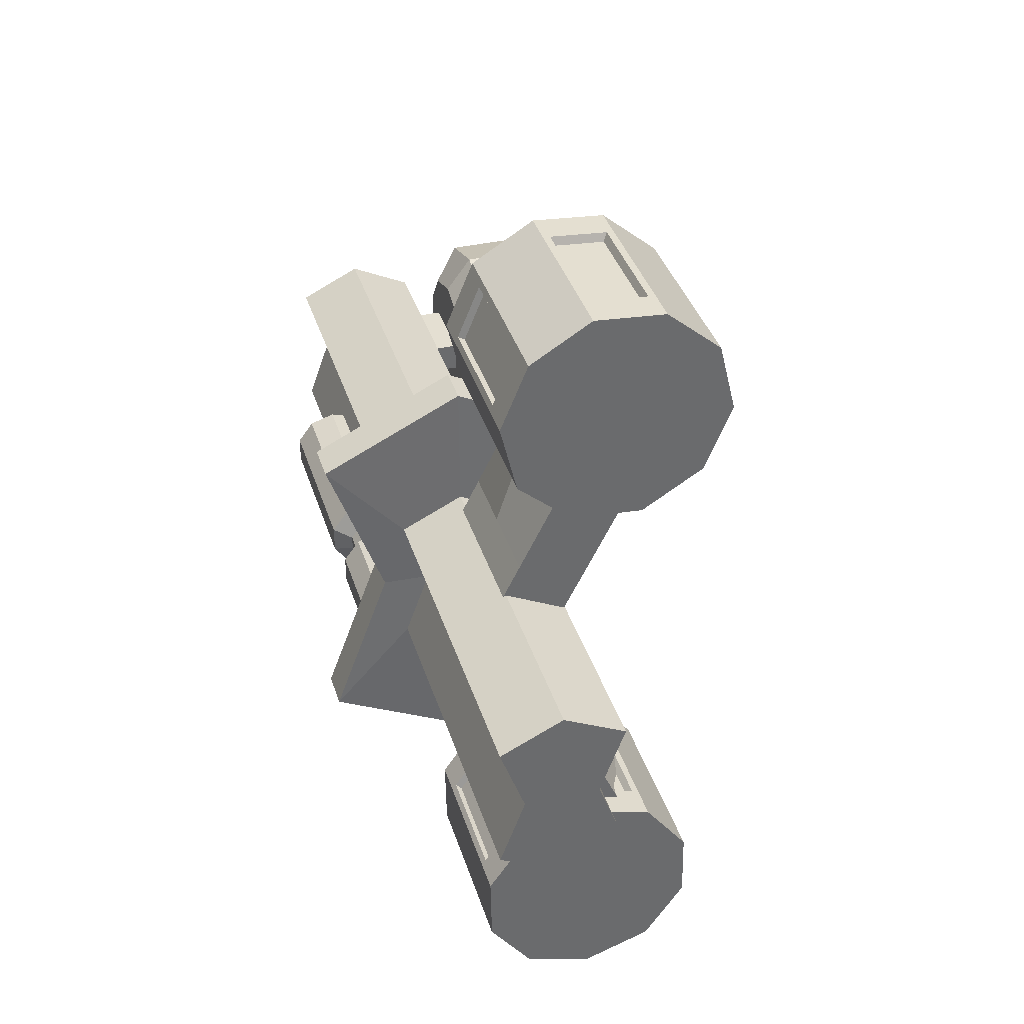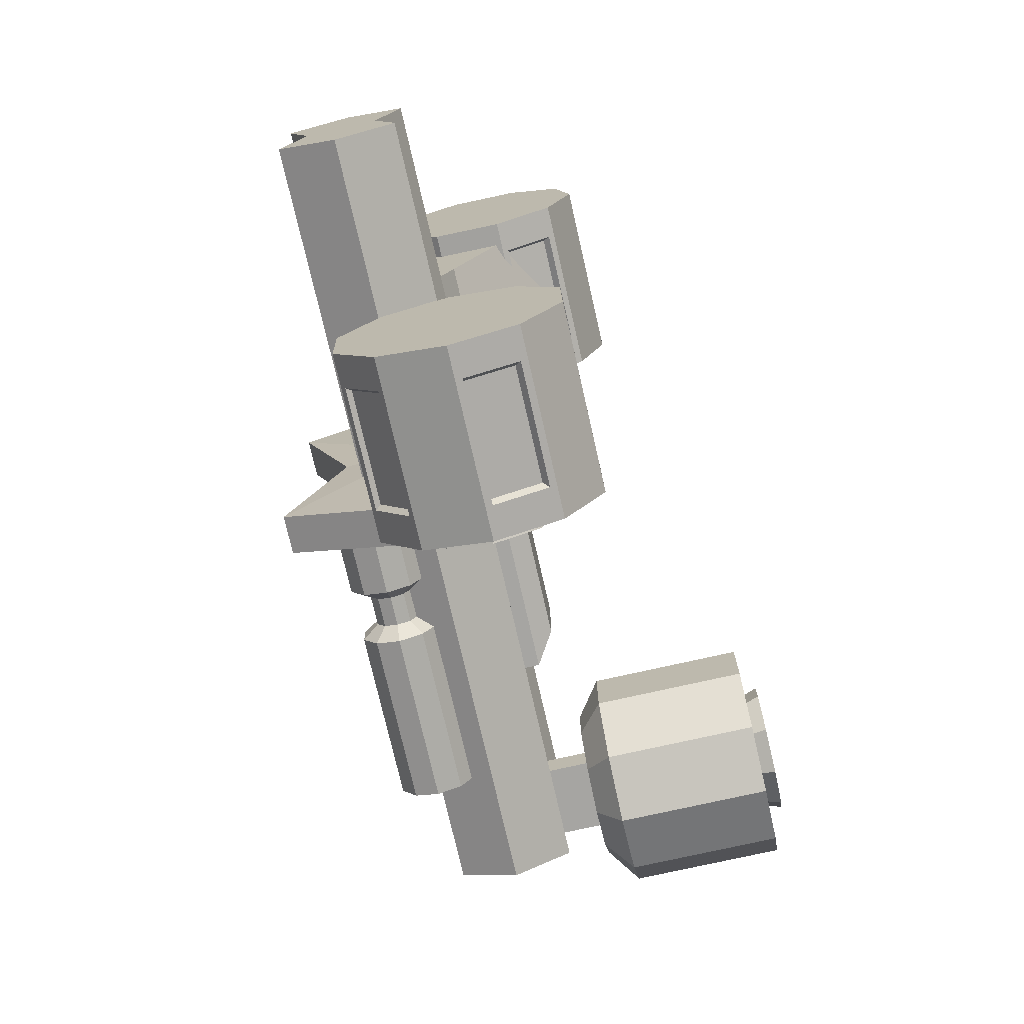
<metadata>
{"format":"obj","ext":"obj","renderer":"f3d","projection":"perspective","resolution":1024,"background":"white","views":[{"elev":37.0,"azim":-16.4,"up":"+Z"},{"elev":-73.7,"azim":12.8,"up":"+Z"}]}
</metadata>
<code>
o part_machine_008_Cube.008
v -0.3908 0.005474 0.3609
v -0.3908 4.459 0.3609
v -0.3908 0.005474 -0.3609
v -0.3908 4.459 -0.3609
v 0.268 0.005474 0.3609
v 0.268 4.459 0.3609
v 0.268 0.005474 -0.3609
v 0.268 4.459 -0.3609
v -0.06139 0.005474 -0.5218
v -0.06139 4.459 -0.5218
v -0.06139 0.005474 0.5218
v -0.06139 4.459 0.5218
v -0.2597 0.005474 0
v -0.2597 4.459 0
v 0.1369 0.005474 0
v 0.1369 4.459 0
v 0.3447 3.314 -0.2727
v -0.06139 0.005474 0
v -0.3113 2.812 -0.4643
v -0.3875 3.857 -0.3594
v -0.3875 3.214 -0.5911
v -0.3875 3.857 -0.5911
v -0.2513 3.214 -0.5469
v -0.2513 3.857 -0.5469
v -0.1671 3.214 -0.431
v -0.1671 3.857 -0.431
v -0.1671 3.214 -0.2878
v -0.1671 3.857 -0.2878
v -0.2513 3.214 -0.172
v -0.2513 3.857 -0.172
v -0.3875 3.214 -0.1277
v -0.3875 3.857 -0.1277
v -0.5237 3.214 -0.172
v -0.5237 3.857 -0.172
v -0.6079 3.214 -0.2878
v -0.6079 3.857 -0.2878
v -0.6079 3.214 -0.431
v -0.6079 3.857 -0.431
v -0.5237 3.214 -0.5469
v -0.5237 3.857 -0.5469
v -0.2513 2.878 -0.5469
v -0.3113 2.642 -0.4643
v -0.3875 2.878 -0.5911
v -0.1671 2.878 -0.431
v -0.1671 2.878 -0.2878
v -0.2513 2.878 -0.172
v -0.3875 2.878 -0.1277
v -0.5237 2.878 -0.172
v -0.6079 2.878 -0.2878
v -0.6079 2.878 -0.431
v -0.5237 2.878 -0.5469
v -0.2513 2.575 -0.5469
v -0.3875 2.812 -0.4891
v -0.2642 2.812 -0.3995
v -0.2642 2.812 -0.3194
v -0.3113 2.812 -0.2546
v -0.3875 2.812 -0.2298
v -0.4637 2.812 -0.2546
v -0.5108 2.812 -0.3194
v -0.5108 2.812 -0.3995
v -0.4637 2.812 -0.4643
v -0.2513 2.159 -0.5469
v -0.3875 2.642 -0.4891
v -0.2642 2.642 -0.3995
v -0.2642 2.642 -0.3194
v -0.3113 2.642 -0.2546
v -0.3875 2.642 -0.2298
v -0.4637 2.642 -0.2546
v -0.5108 2.642 -0.3194
v -0.5108 2.642 -0.3995
v -0.4637 2.642 -0.4643
v -0.3908 2.168 0.3609
v -0.3875 2.575 -0.5911
v -0.1671 2.575 -0.431
v -0.1671 2.575 -0.2878
v -0.2513 2.575 -0.172
v -0.3875 2.575 -0.1277
v -0.5237 2.575 -0.172
v -0.6079 2.575 -0.2878
v -0.6079 2.575 -0.431
v -0.5237 2.575 -0.5469
v -0.3875 2.159 -0.3594
v -0.3875 2.159 -0.5911
v -0.1671 2.159 -0.431
v -0.1671 2.159 -0.2878
v -0.2513 2.159 -0.172
v -0.3875 2.159 -0.1277
v -0.5237 2.159 -0.172
v -0.6079 2.159 -0.2878
v -0.6079 2.159 -0.431
v -0.5237 2.159 -0.5469
v -0.3908 2.168 -0.3609
v 0.268 2.168 -0.3609
v 0.268 2.168 0.3609
v -0.06139 2.168 0.5218
v -0.06139 2.168 -0.5218
v 0.1369 2.168 0
v -0.2597 2.168 0
v -0.8151 2.159 -0.8259
v 0.6924 2.159 -0.8259
v 0.6924 2.159 0.8259
v -0.06139 2.159 1.194
v -0.06139 2.159 -1.194
v 0.3864 2.157 0
v -0.5091 2.157 0
v -0.8151 2.159 0.8259
v -0.3908 1.934 -0.3609
v 0.268 1.934 -0.3609
v 0.268 1.934 0.3609
v -0.06139 1.934 0.5218
v -0.06139 1.934 -0.5218
v 0.1369 1.934 0
v -0.2597 1.934 0
v -0.3908 1.934 0.3609
v -0.8151 1.944 0.8259
v -0.8151 1.944 -0.8259
v 0.6924 1.944 -0.8259
v 0.6924 1.944 0.8259
v -0.06139 1.944 1.194
v -0.06139 1.944 -1.194
v 0.3864 1.945 0
v -0.5091 1.945 0
v -0.2597 4.501 0
v -0.3908 4.501 -0.3609
v -0.06139 4.501 -0.5218
v 0.268 4.501 -0.3609
v 0.1369 4.501 0
v 0.268 4.501 0.3609
v -0.06139 4.501 0.5218
v -0.3908 4.501 0.3609
v -0.06139 4.501 0
v 0.3447 1.982 -0.2727
v 0.3447 3.314 0.2716
v 0.3447 1.982 0.2716
v -0.02767 3.314 -0.2727
v -0.02767 1.982 -0.2727
v -0.02767 3.314 0.2716
v -0.02767 1.982 0.2716
v 0.01282 1.023 0.6941
v 0.01282 1.819 0.6941
v -0.1537 1.023 0.3633
v -0.1537 1.819 0.3633
v 0.3436 1.023 0.5276
v 0.3436 1.819 0.5276
v 0.1771 1.023 0.1968
v 0.1771 1.819 0.1968
v 0.468 1.023 1.598
v 0.468 1.819 1.598
v 0.7988 1.819 1.432
v 0.7988 1.023 1.432
v 0.01282 1.458 0.6941
v -0.1537 1.458 0.3633
v 0.1771 1.458 0.1968
v 0.3436 1.458 0.5276
v 0.337 1.458 1.664
v 0.9299 1.458 1.366
v 0.397 0.8939 -1.682
v 0.397 1.904 -1.682
v 0.9829 0.8939 -1.48
v 0.9829 1.904 -1.48
v 0.7518 0.8939 -1.174
v 0.7518 1.904 -1.174
v 0.3851 0.8939 -1.063
v 0.3851 1.904 -1.063
v 0.02303 0.8939 -1.188
v 0.02303 1.904 -1.188
v -0.1962 0.8939 -1.502
v -0.1962 1.904 -1.502
v -0.1889 0.8939 -1.885
v -0.1889 1.904 -1.885
v 0.0422 0.8939 -2.191
v 0.0422 1.904 -2.191
v 0.4088 0.8939 -2.302
v 0.4088 1.904 -2.302
v 0.7709 0.8939 -2.177
v 0.7709 1.904 -2.177
v 0.9902 0.8939 -1.863
v 0.9902 1.904 -1.863
v 0.7151 1.726 -1.163
v 0.7151 1.072 -1.163
v 0.4218 1.072 -1.074
v 0.4218 1.726 -1.074
v 0.001104 1.726 -1.219
v 0.001104 1.072 -1.219
v -0.1743 1.072 -1.471
v -0.1743 1.726 -1.471
v -0.1658 1.726 -1.916
v -0.1658 1.072 -1.916
v 0.01909 1.072 -2.16
v 0.01909 1.726 -2.16
v 0.445 1.726 -2.29
v 0.445 1.072 -2.29
v 0.7347 1.072 -2.189
v 0.7347 1.726 -2.189
v 0.7151 1.726 -1.163
v 0.7151 1.072 -1.163
v 0.4218 1.072 -1.074
v 0.4218 1.726 -1.074
v 0.001104 1.726 -1.219
v 0.001104 1.072 -1.219
v -0.1743 1.072 -1.471
v -0.1743 1.726 -1.471
v -0.1658 1.726 -1.916
v -0.1658 1.072 -1.916
v 0.01909 1.072 -2.16
v 0.01909 1.726 -2.16
v 0.445 1.726 -2.29
v 0.445 1.072 -2.29
v 0.7347 1.072 -2.189
v 0.7347 1.726 -2.189
v 0.6842 1.704 -1.197
v 0.6842 1.094 -1.197
v 0.4104 1.094 -1.114
v 0.4104 1.704 -1.114
v 0.01759 1.704 -1.25
v 0.01759 1.094 -1.25
v -0.1462 1.094 -1.485
v -0.1462 1.704 -1.485
v -0.1382 1.704 -1.9
v -0.1382 1.094 -1.9
v 0.03438 1.094 -2.129
v 0.03438 1.704 -2.129
v 0.4321 1.704 -2.25
v 0.4321 1.094 -2.25
v 0.7025 1.094 -2.156
v 0.7025 1.704 -2.156
v 0.1915 1.819 -0.2003
v 0.1915 1.023 -0.2003
v 0.3421 1.819 -0.5387
v 0.3421 1.023 -0.5387
v 0.458 2.149 0.2034
v 0.458 2.149 -0.2045
v 0.458 3.147 -0.2045
v 0.458 3.147 0.2034
v 0.003718 1.023 -0.6893
v 0.003718 1.819 -0.6893
v -0.1469 1.023 -0.351
v -0.1469 1.819 -0.351
v 0.7538 1.023 -1.464
v 0.7538 1.819 -1.464
v 0.4154 1.819 -1.614
v 0.4154 1.023 -1.614
v 0.3421 1.458 -0.5387
v 0.1915 1.458 -0.2003
v -0.1469 1.458 -0.351
v 0.003718 1.458 -0.6893
v 0.8878 1.458 -1.404
v 0.2814 1.458 -1.674
v 0.4885 0.8939 1.633
v 0.4885 1.904 1.633
v 1.016 0.8939 1.958
v 1.016 1.904 1.958
v 0.7245 0.8939 2.206
v 0.7245 1.904 2.206
v 0.3425 0.8939 2.235
v 0.3425 1.904 2.235
v 0.0162 0.8939 2.035
v 0.0162 1.904 2.035
v -0.1297 0.8939 1.68
v -0.1297 1.904 1.68
v -0.03943 0.8939 1.308
v -0.03943 1.904 1.308
v 0.2525 0.8939 1.06
v 0.2525 1.904 1.06
v 0.6345 0.8939 1.03
v 0.6345 1.904 1.03
v 0.9608 0.8939 1.231
v 0.9608 1.904 1.231
v 1.107 0.8939 1.586
v 1.107 1.904 1.586
v 0.6863 1.726 2.209
v 0.6863 1.072 2.209
v 0.3807 1.072 2.233
v 0.3807 1.726 2.233
v 0.001608 1.726 1.999
v 0.001608 1.072 1.999
v -0.1151 1.072 1.716
v -0.1151 1.726 1.716
v -0.01024 1.726 1.283
v -0.01024 1.072 1.283
v 0.2233 1.072 1.084
v 0.2233 1.726 1.084
v 0.6672 1.726 1.05
v 0.6672 1.072 1.05
v 0.9282 1.072 1.211
v 0.9282 1.726 1.211
v 0.6863 1.726 2.209
v 0.6863 1.072 2.209
v 0.3807 1.072 2.233
v 0.3807 1.726 2.233
v 0.001608 1.726 1.999
v 0.001608 1.072 1.999
v -0.1151 1.072 1.716
v -0.1151 1.726 1.716
v -0.01024 1.726 1.283
v -0.01024 1.072 1.283
v 0.2233 1.072 1.084
v 0.2233 1.726 1.084
v 0.6672 1.726 1.05
v 0.6672 1.072 1.05
v 0.9282 1.072 1.211
v 0.9282 1.726 1.211
v 0.6637 1.704 2.169
v 0.6637 1.094 2.169
v 0.3783 1.094 2.19
v 0.3783 1.704 2.19
v 0.02441 1.704 1.973
v 0.02441 1.094 1.973
v -0.08455 1.094 1.708
v -0.08455 1.704 1.708
v 0.01335 1.704 1.304
v 0.01335 1.094 1.304
v 0.2314 1.094 1.119
v 0.2314 1.704 1.119
v 0.6458 1.704 1.087
v 0.6458 1.094 1.087
v 0.8895 1.094 1.237
v 0.8895 1.704 1.237
v -0.0608 4.074 0.09695
v -0.0608 4.495 0.09695
v -0.0608 4.074 -0.0713
v -0.0608 4.495 -0.0713
v 0.6464 4.074 0.09695
v 0.6464 4.495 0.09695
v 0.6464 4.074 -0.0713
v 0.6464 4.495 -0.0713
v 0.4894 4.251 -0.004947
v 1.499 4.251 -0.004947
v 0.4894 4.251 -0.4299
v 1.499 4.251 -0.6249
v 0.4894 4.001 -0.3488
v 1.499 3.887 -0.5065
v 0.4894 3.847 -0.1363
v 1.499 3.661 -0.1965
v 0.4894 3.847 0.1264
v 1.499 3.661 0.1866
v 0.4894 4.001 0.3389
v 1.499 3.887 0.4966
v 0.4894 4.251 0.42
v 1.499 4.251 0.6151
v 0.4894 4.501 0.3389
v 1.499 4.615 0.4966
v 0.4894 4.655 0.1264
v 1.499 4.841 0.1866
v 0.4894 4.655 -0.1363
v 1.499 4.841 -0.1965
v 0.4894 4.501 -0.3488
v 1.499 4.615 -0.5065
v 0.6367 4.251 -0.6249
v 0.6367 3.887 -0.5065
v 0.6367 3.661 -0.1965
v 0.6367 3.661 0.1866
v 0.6367 3.887 0.4966
v 0.6367 4.251 0.6151
v 0.6367 4.615 0.4966
v 0.6367 4.841 0.1866
v 0.6367 4.841 -0.1965
v 0.6367 4.615 -0.5065
v 0.9838 1.023 -1.528
v 0.9838 1.775 -1.528
v 0.9893 1.775 -1.814
v 0.9893 1.023 -1.814
v 0.9248 1.023 -1.53
v 0.9248 1.775 -1.53
v 0.9302 1.775 -1.815
v 0.9302 1.023 -1.815
v 1.03 1.048 1.901
v 1.03 1.75 1.901
v 1.093 1.75 1.642
v 1.093 1.048 1.642
v 0.9768 1.048 1.888
v 0.9768 1.75 1.888
v 1.04 1.75 1.629
v 1.04 1.048 1.629
f 98 14 4 92
f 96 10 8 93
f 97 16 6 94
f 95 12 2 72
f 18 15 5 11
f 6 16 127 128
f 14 2 130 123
f 13 18 11 1
f 94 6 12 95
f 92 4 10 96
f 3 9 18 13
f 16 8 126 127
f 8 10 125 126
f 9 7 15 18
f 93 8 16 97
f 72 2 14 98
f 23 25 44 41
f 20 24 22
f 21 22 24 23
f 27 29 46 45
f 20 26 24
f 23 24 26 25
f 21 23 41 43
f 20 28 26
f 25 26 28 27
f 31 33 48 47
f 20 30 28
f 27 28 30 29
f 35 37 50 49
f 20 32 30
f 29 30 32 31
f 25 27 45 44
f 20 34 32
f 31 32 34 33
f 39 21 43 51
f 20 36 34
f 33 34 36 35
f 29 31 47 46
f 20 38 36
f 35 36 38 37
f 33 35 49 48
f 20 40 38
f 37 38 40 39
f 37 39 51 50
f 20 22 40
f 39 40 22 21
f 46 47 57 56
f 44 45 55 54
f 49 50 60 59
f 43 41 19 53
f 51 43 53 61
f 47 48 58 57
f 45 46 56 55
f 50 51 61 60
f 41 44 54 19
f 48 49 59 58
f 56 57 67 66
f 54 55 65 64
f 59 60 70 69
f 53 19 42 63
f 61 53 63 71
f 57 58 68 67
f 55 56 66 65
f 60 61 71 70
f 19 54 64 42
f 58 59 69 68
f 42 64 74 52
f 68 69 79 78
f 66 67 77 76
f 64 65 75 74
f 69 70 80 79
f 63 42 52 73
f 71 63 73 81
f 67 68 78 77
f 65 66 76 75
f 70 71 81 80
f 80 81 91 90
f 52 74 84 62
f 78 79 89 88
f 76 77 87 86
f 74 75 85 84
f 79 80 90 89
f 73 52 62 83
f 81 73 83 91
f 77 78 88 87
f 75 76 86 85
f 82 83 62
f 82 62 84
f 82 84 85
f 82 85 86
f 82 86 87
f 82 87 88
f 82 88 89
f 82 89 90
f 82 90 91
f 82 91 83
f 106 72 98 105
f 100 93 97 104
f 99 92 96 103
f 101 94 95 102
f 102 95 72 106
f 104 97 94 101
f 103 96 93 100
f 105 98 92 99
f 122 105 99 116
f 120 103 100 117
f 121 104 101 118
f 119 102 106 115
f 118 101 102 119
f 116 99 103 120
f 117 100 104 121
f 115 106 105 122
f 1 114 113 13
f 7 108 112 15
f 3 107 111 9
f 5 109 110 11
f 11 110 114 1
f 15 112 109 5
f 9 111 108 7
f 13 113 107 3
f 114 115 122 113
f 108 117 121 112
f 107 116 120 111
f 109 118 119 110
f 110 119 115 114
f 112 121 118 109
f 111 120 117 108
f 113 122 116 107
f 131 123 130 129
f 127 131 129 128
f 126 125 131 127
f 125 124 123 131
f 12 6 128 129
f 10 4 124 125
f 4 14 123 124
f 2 12 129 130
f 133 134 231 234
f 133 137 138 134
f 137 135 136 138
f 135 17 132 136
f 133 17 135 137
f 138 136 132 134
f 151 140 142 152
f 152 142 146 153
f 153 146 144 154
f 144 140 148 149
f 141 145 143 139
f 146 142 140 144
f 156 149 148 155
f 154 144 149 156
f 151 139 147 155
f 139 143 150 147
f 140 151 155 148
f 143 154 156 150
f 150 156 155 147
f 145 153 154 143
f 141 152 153 145
f 139 151 152 141
f 157 159 161
f 158 162 160
f 159 160 162 161
f 157 161 163
f 158 164 162
f 170 172 190 187
f 157 163 165
f 158 166 164
f 163 164 166 165
f 157 165 167
f 158 168 166
f 173 174 191 192
f 157 167 169
f 158 170 168
f 167 168 170 169
f 157 169 171
f 158 172 170
f 168 167 185 186
f 157 171 173
f 158 174 172
f 171 172 174 173
f 157 173 175
f 158 176 174
f 161 162 179 180
f 157 175 177
f 158 178 176
f 175 176 178 177
f 157 177 159
f 158 160 178
f 178 160 360 361
f 182 181 197 198
f 187 190 206 203
f 179 182 198 195
f 189 188 204 205
f 163 161 180 181
f 175 173 192 193
f 165 166 183 184
f 172 171 189 190
f 162 164 182 179
f 174 176 194 191
f 167 165 184 185
f 164 163 181 182
f 169 170 187 188
f 176 175 193 194
f 166 168 186 183
f 171 169 188 189
f 210 209 225 226
f 196 195 211 212
f 202 201 217 218
f 207 210 226 223
f 190 189 205 206
f 184 183 199 200
f 192 191 207 208
f 185 184 200 201
f 193 192 208 209
f 183 186 202 199
f 191 194 210 207
f 186 185 201 202
f 180 179 195 196
f 194 193 209 210
f 188 187 203 204
f 181 180 196 197
f 212 211 214 213
f 216 215 218 217
f 220 219 222 221
f 224 223 226 225
f 204 203 219 220
f 197 196 212 213
f 205 204 220 221
f 195 198 214 211
f 203 206 222 219
f 198 197 213 214
f 206 205 221 222
f 200 199 215 216
f 208 207 223 224
f 201 200 216 217
f 209 208 224 225
f 199 202 218 215
f 244 227 238 245
f 243 229 227 244
f 17 133 234 233
f 134 132 232 231
f 132 17 233 232
f 233 234 231 232
f 245 238 236 246
f 236 229 240 241
f 228 237 235 230
f 238 227 229 236
f 248 241 240 247
f 246 236 241 248
f 243 230 239 247
f 230 235 242 239
f 229 243 247 240
f 235 246 248 242
f 242 248 247 239
f 237 245 246 235
f 228 244 245 237
f 230 243 244 228
f 249 251 253
f 250 254 252
f 251 252 254 253
f 249 253 255
f 250 256 254
f 262 264 282 279
f 249 255 257
f 250 258 256
f 255 256 258 257
f 249 257 259
f 250 260 258
f 265 266 283 284
f 249 259 261
f 250 262 260
f 259 260 262 261
f 249 261 263
f 250 264 262
f 260 259 277 278
f 249 263 265
f 250 266 264
f 263 264 266 265
f 249 265 267
f 250 268 266
f 253 254 271 272
f 249 267 269
f 250 270 268
f 267 268 270 269
f 249 269 251
f 250 252 270
f 252 251 367 368
f 274 273 289 290
f 279 282 298 295
f 271 274 290 287
f 281 280 296 297
f 255 253 272 273
f 267 265 284 285
f 257 258 275 276
f 264 263 281 282
f 254 256 274 271
f 266 268 286 283
f 259 257 276 277
f 256 255 273 274
f 261 262 279 280
f 268 267 285 286
f 258 260 278 275
f 263 261 280 281
f 302 301 317 318
f 288 287 303 304
f 294 293 309 310
f 299 302 318 315
f 282 281 297 298
f 276 275 291 292
f 284 283 299 300
f 277 276 292 293
f 285 284 300 301
f 275 278 294 291
f 283 286 302 299
f 278 277 293 294
f 272 271 287 288
f 286 285 301 302
f 280 279 295 296
f 273 272 288 289
f 304 303 306 305
f 308 307 310 309
f 312 311 314 313
f 316 315 318 317
f 296 295 311 312
f 289 288 304 305
f 297 296 312 313
f 287 290 306 303
f 295 298 314 311
f 290 289 305 306
f 298 297 313 314
f 292 291 307 308
f 300 299 315 316
f 293 292 308 309
f 301 300 316 317
f 291 294 310 307
f 319 320 322 321
f 321 322 326 325
f 325 326 324 323
f 323 324 320 319
f 321 325 323 319
f 326 322 320 324
f 327 329 331
f 328 332 330
f 349 330 332 350
f 327 331 333
f 328 334 332
f 350 332 334 351
f 327 333 335
f 328 336 334
f 351 334 336 352
f 327 335 337
f 328 338 336
f 352 336 338 353
f 327 337 339
f 328 340 338
f 353 338 340 354
f 327 339 341
f 328 342 340
f 354 340 342 355
f 327 341 343
f 328 344 342
f 355 342 344 356
f 327 343 345
f 328 346 344
f 356 344 346 357
f 327 345 347
f 328 348 346
f 357 346 348 358
f 327 347 329
f 328 330 348
f 358 348 330 349
f 347 358 349 329
f 345 357 358 347
f 343 356 357 345
f 341 355 356 343
f 339 354 355 341
f 337 353 354 339
f 335 352 353 337
f 333 351 352 335
f 331 350 351 333
f 329 349 350 331
f 360 359 363 364
f 177 178 361 362
f 160 159 359 360
f 159 177 362 359
f 366 365 364 363
f 361 360 364 365
f 362 361 365 366
f 359 362 366 363
f 367 370 374 371
f 251 269 370 367
f 270 252 368 369
f 269 270 369 370
f 374 373 372 371
f 368 367 371 372
f 369 368 372 373
f 370 369 373 374
o bcontainer.006_Cylinder.022
v 0.3883 1.869 -1.712
v 0.3883 1.979 -1.712
v 0.3883 1.869 -2.052
v 0.3883 1.979 -2.089
v 0.6069 1.869 -1.972
v 0.6306 1.979 -2
v 0.7232 1.869 -1.771
v 0.7596 1.979 -1.777
v 0.6828 1.869 -1.542
v 0.7148 1.979 -1.523
v 0.5046 1.869 -1.392
v 0.5173 1.979 -1.357
v 0.272 1.869 -1.392
v 0.2594 1.979 -1.357
v 0.09388 1.869 -1.542
v 0.06188 1.979 -1.523
v 0.05349 1.869 -1.771
v 0.0171 1.979 -1.777
v 0.1698 1.869 -1.972
v 0.146 1.979 -2
f 375 377 379
f 376 380 378
f 377 378 380 379
f 375 379 381
f 376 382 380
f 379 380 382 381
f 375 381 383
f 376 384 382
f 381 382 384 383
f 375 383 385
f 376 386 384
f 383 384 386 385
f 375 385 387
f 376 388 386
f 385 386 388 387
f 375 387 389
f 376 390 388
f 387 388 390 389
f 375 389 391
f 376 392 390
f 389 390 392 391
f 375 391 393
f 376 394 392
f 391 392 394 393
f 375 393 377
f 376 378 394
f 393 394 378 377
o branch.010_Plane.010
v 0.3333 1.924 -1.657
v 0.4434 1.924 -1.657
v 0.3333 1.924 -1.767
v 0.4434 1.924 -1.767
f 395 396 398 397
o bcontainer.007_Cylinder.023
v 0.4941 1.869 1.661
v 0.4941 1.979 1.661
v 0.4941 1.869 1.321
v 0.4941 1.979 1.284
v 0.7127 1.869 1.401
v 0.7364 1.979 1.372
v 0.829 1.869 1.602
v 0.8654 1.979 1.596
v 0.7886 1.869 1.831
v 0.8206 1.979 1.85
v 0.6104 1.869 1.981
v 0.6231 1.979 2.015
v 0.3778 1.869 1.981
v 0.3652 1.979 2.015
v 0.1997 1.869 1.831
v 0.1677 1.979 1.85
v 0.1593 1.869 1.602
v 0.1229 1.979 1.596
v 0.2756 1.869 1.401
v 0.2518 1.979 1.372
f 399 401 403
f 400 404 402
f 401 402 404 403
f 399 403 405
f 400 406 404
f 403 404 406 405
f 399 405 407
f 400 408 406
f 405 406 408 407
f 399 407 409
f 400 410 408
f 407 408 410 409
f 399 409 411
f 400 412 410
f 409 410 412 411
f 399 411 413
f 400 414 412
f 411 412 414 413
f 399 413 415
f 400 416 414
f 413 414 416 415
f 399 415 417
f 400 418 416
f 415 416 418 417
f 399 417 401
f 400 402 418
f 417 418 402 401
o branch.011_Plane.011
v 0.4391 1.924 1.716
v 0.5492 1.924 1.716
v 0.4391 1.924 1.606
v 0.5492 1.924 1.606
f 419 420 422 421
o bcontainer.008_Cylinder.024
v 1.471 4.248 -0.01239
v 1.581 4.248 -0.01239
v 1.471 4.248 -0.3524
v 1.581 4.248 -0.3893
v 1.471 4.03 -0.2728
v 1.581 4.006 -0.3011
v 1.471 3.913 -0.07143
v 1.581 3.877 -0.07784
v 1.471 3.954 0.1576
v 1.581 3.922 0.1761
v 1.471 4.132 0.3071
v 1.581 4.119 0.3418
v 1.471 4.364 0.3071
v 1.581 4.377 0.3418
v 1.471 4.543 0.1576
v 1.581 4.575 0.1761
v 1.471 4.583 -0.07143
v 1.581 4.619 -0.07784
v 1.471 4.467 -0.2728
v 1.581 4.49 -0.3011
f 423 425 427
f 424 428 426
f 425 426 428 427
f 423 427 429
f 424 430 428
f 427 428 430 429
f 423 429 431
f 424 432 430
f 429 430 432 431
f 423 431 433
f 424 434 432
f 431 432 434 433
f 423 433 435
f 424 436 434
f 433 434 436 435
f 423 435 437
f 424 438 436
f 435 436 438 437
f 423 437 439
f 424 440 438
f 437 438 440 439
f 423 439 441
f 424 442 440
f 439 440 442 441
f 423 441 425
f 424 426 442
f 441 442 426 425
o branch.012_Plane.012
v 1.526 4.303 0.04265
v 1.526 4.193 0.04265
v 1.526 4.303 -0.06742
v 1.526 4.193 -0.06742
f 443 444 446 445

</code>
